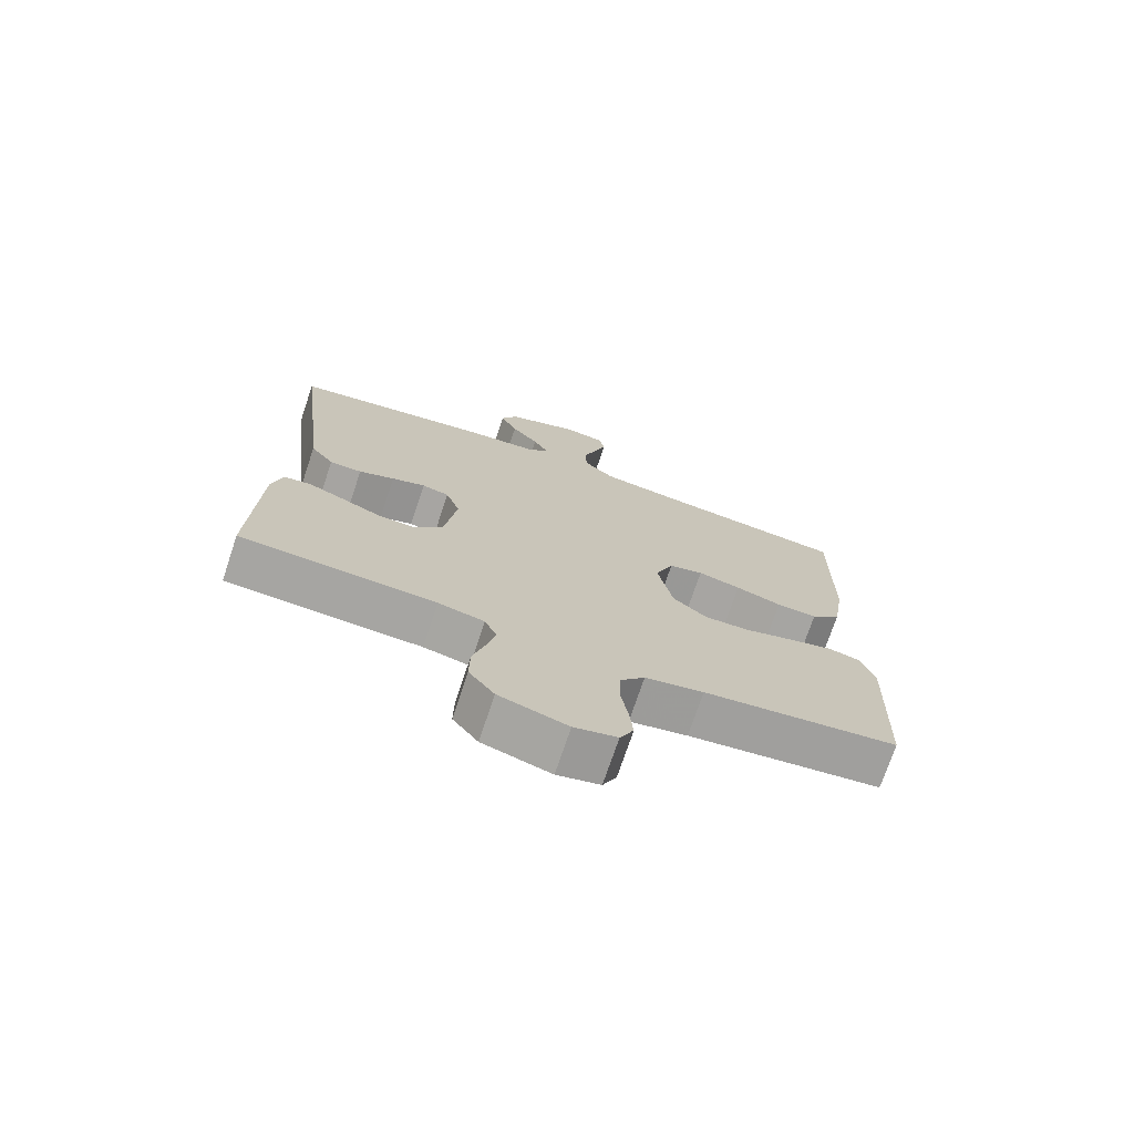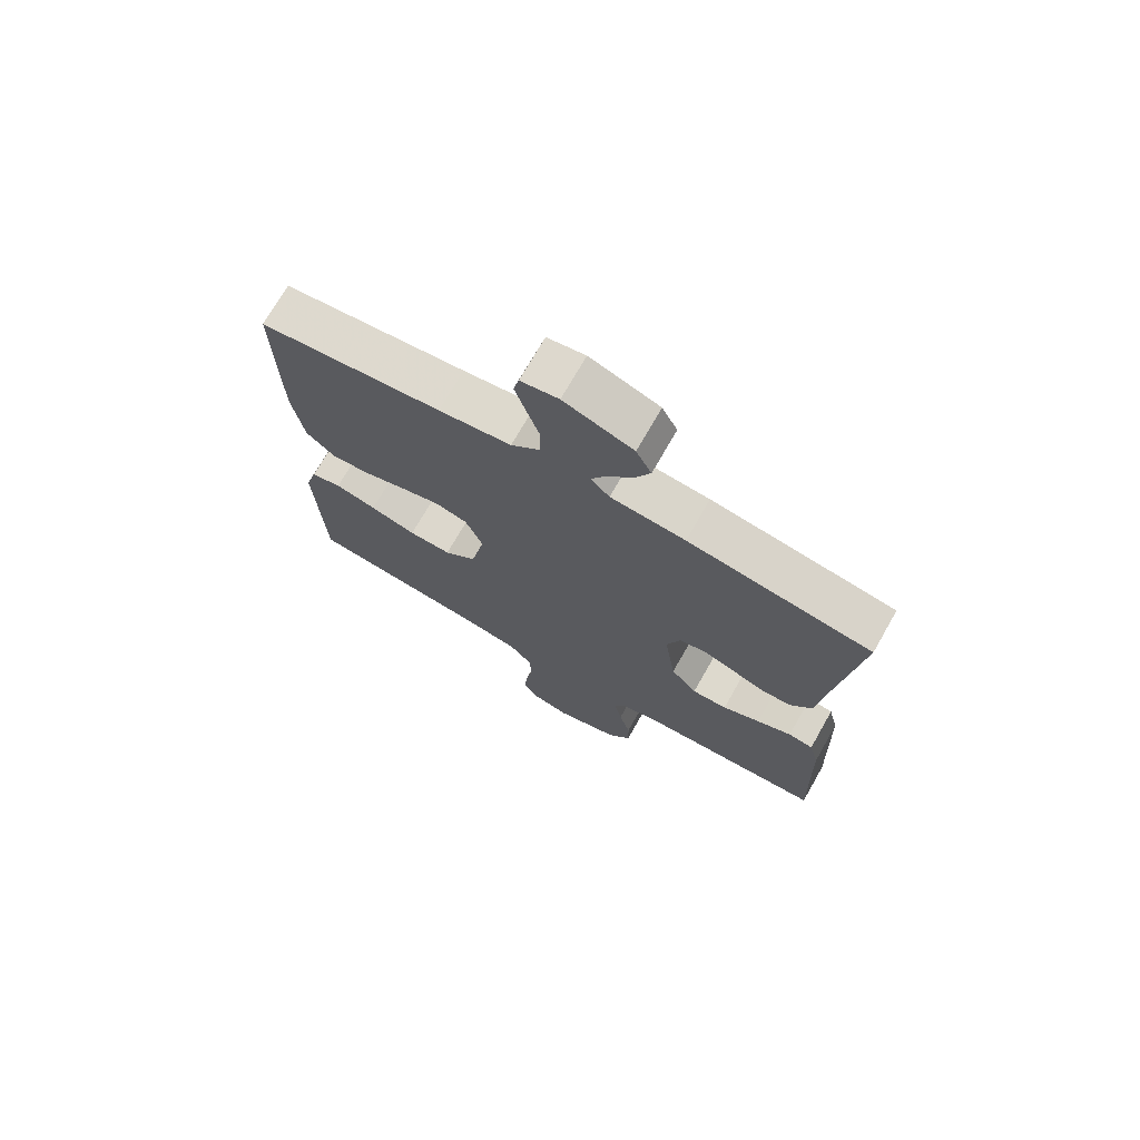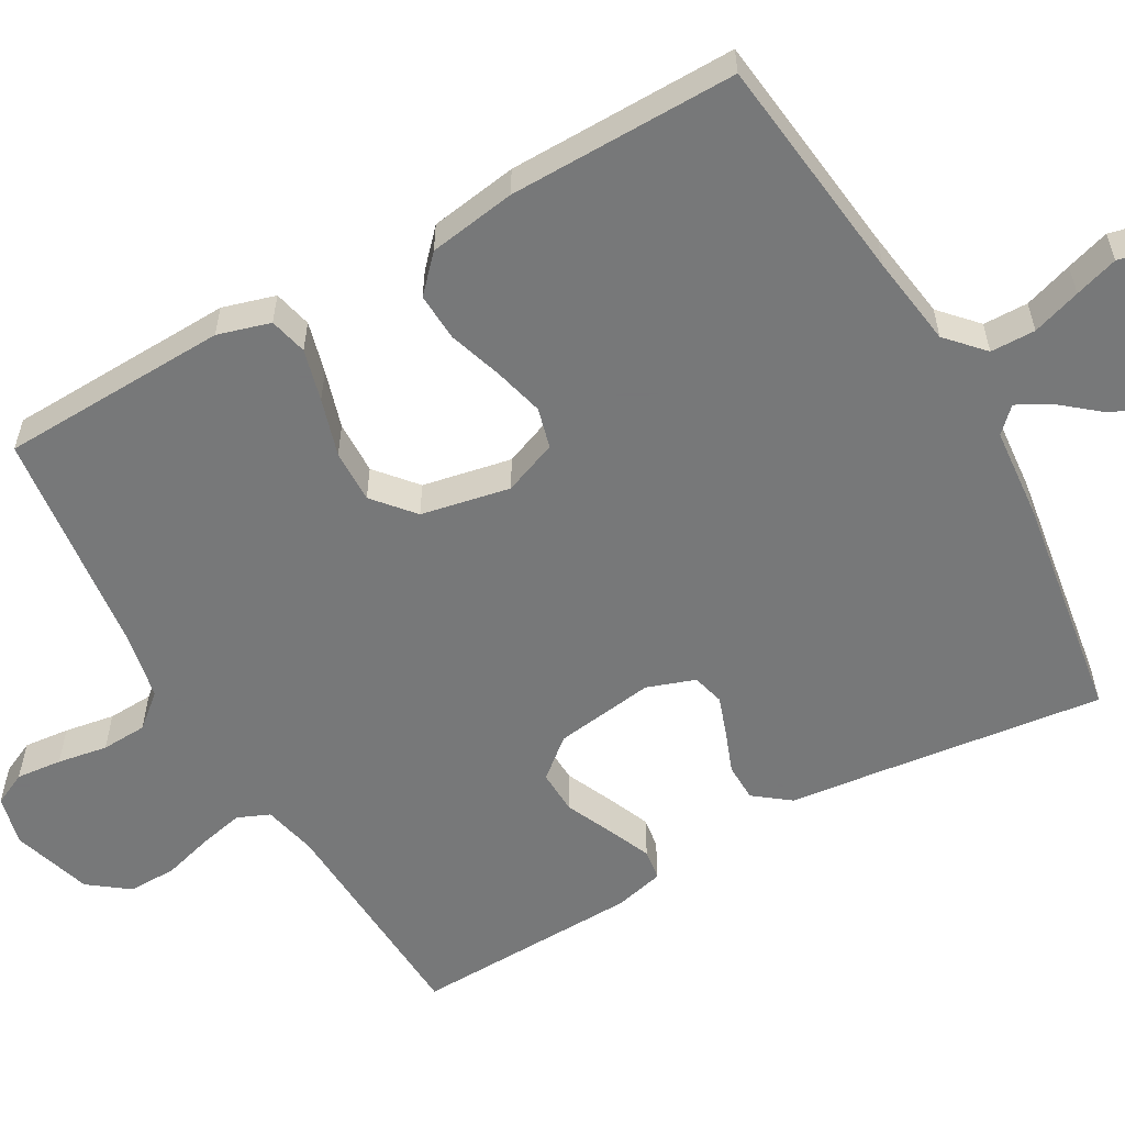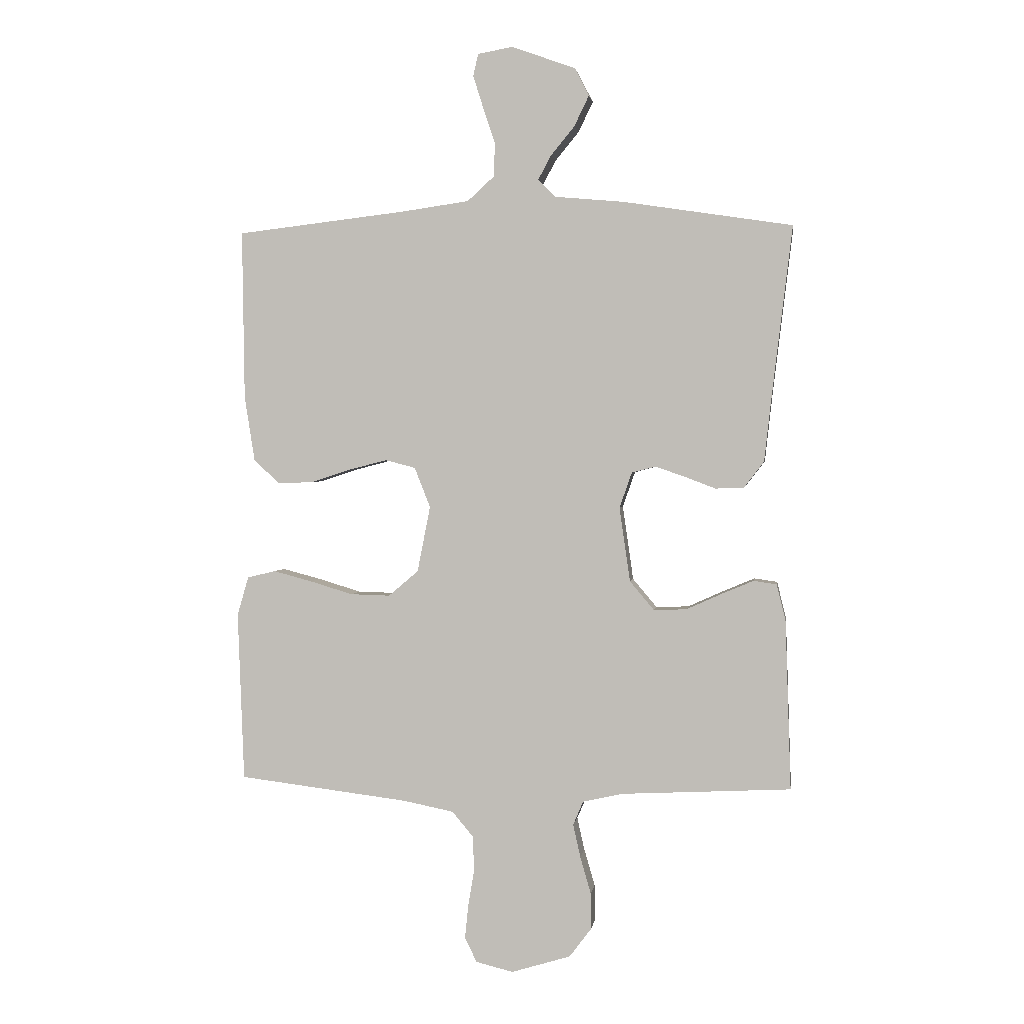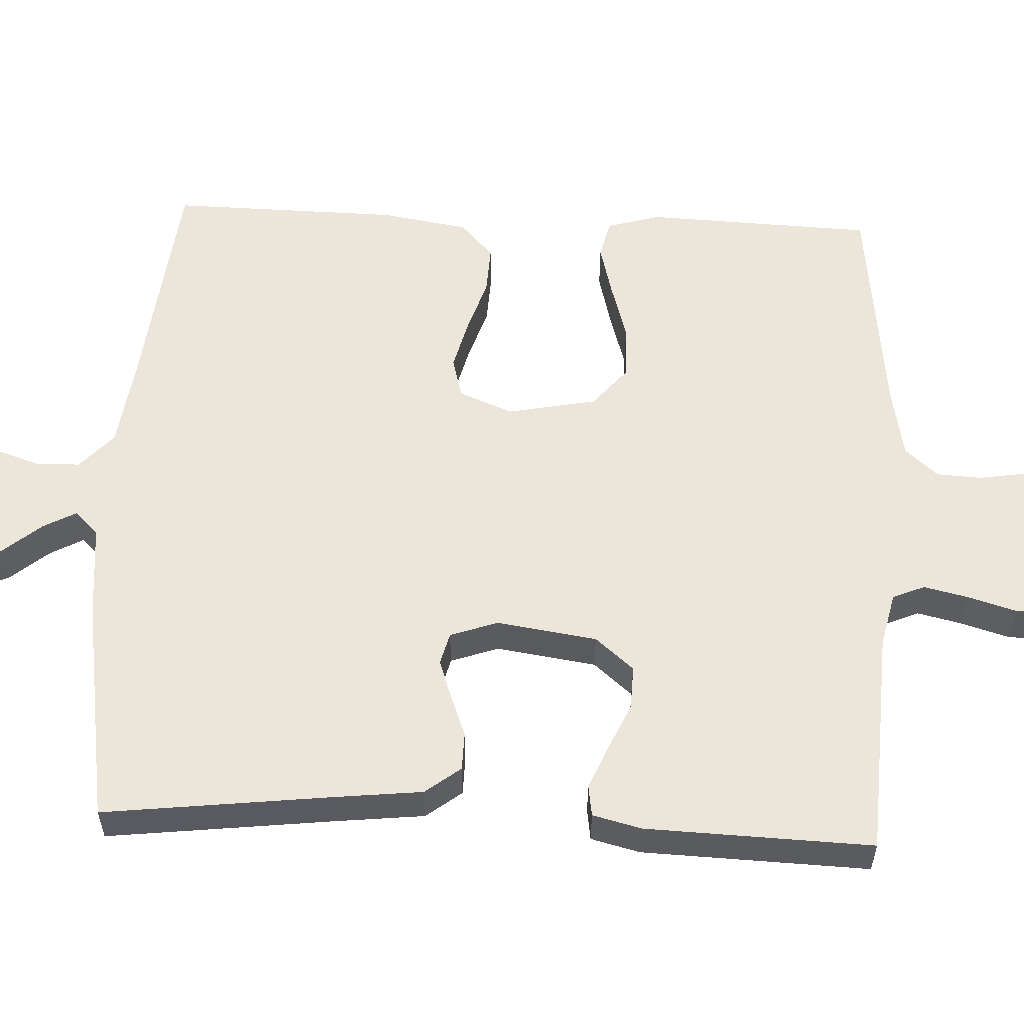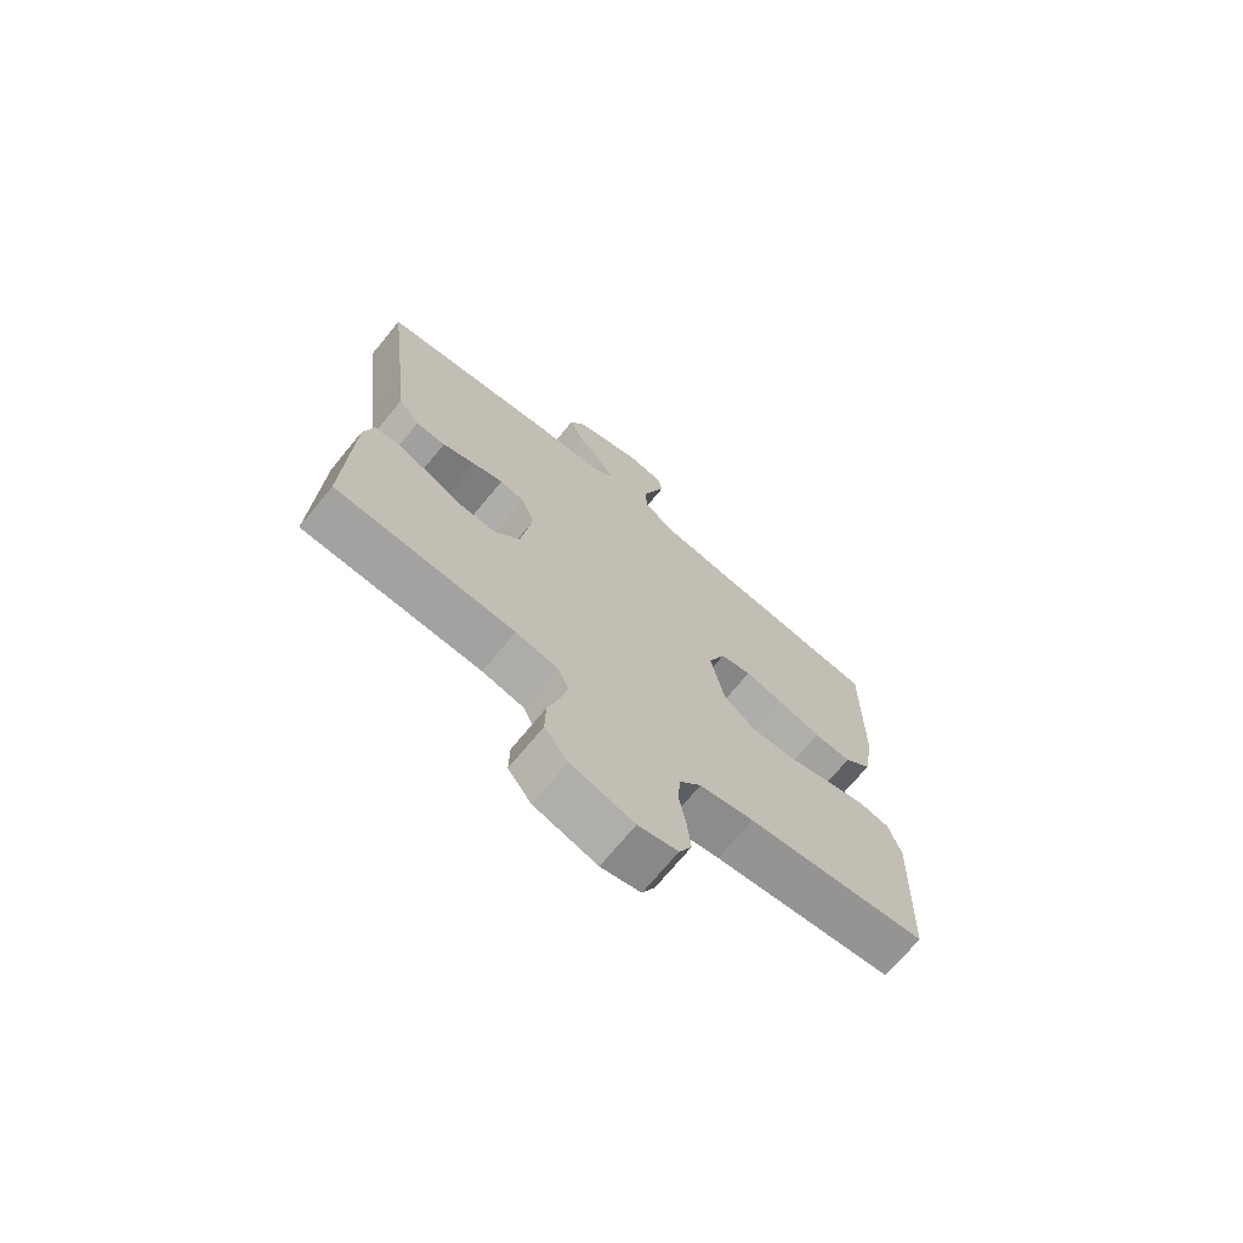
<metadata>
{"format":"obj","ext":"obj","renderer":"f3d","projection":"perspective","resolution":1024,"background":"white","views":[{"elev":-73.3,"azim":161.5,"up":"+Z"},{"elev":72.5,"azim":29.7,"up":"+Z"},{"elev":-57.3,"azim":-60.4,"up":"+Y"},{"elev":1.8,"azim":8.0,"up":"+Z"},{"elev":57.4,"azim":92.7,"up":"+Y"},{"elev":-71.2,"azim":140.5,"up":"+Z"}]}
</metadata>
<code>
v -0.5 0.07 -0.5
v -0.511 0.07 -0.2
v -0.491 0.07 -0.131
v -0.441 0.07 -0.119
v -0.373 0.07 -0.137
v -0.297 0.07 -0.16
v -0.227 0.07 -0.162
v -0.174 0.07 -0.117
v -0.151 0.07 0
v -0.179 0.07 0.071
v -0.232 0.07 0.085
v -0.298 0.07 0.068
v -0.369 0.07 0.045
v -0.432 0.07 0.042
v -0.478 0.07 0.085
v -0.496 0.07 0.2
v -0.5 0.07 0.5
v -0.2 0.07 0.535
v -0.081 0.07 0.552
v -0.033 0.07 0.596
v -0.032 0.07 0.655
v -0.053 0.07 0.719
v -0.071 0.07 0.776
v -0.062 0.07 0.815
v 0 0.07 0.826
v 0.113 0.07 0.785
v 0.138 0.07 0.736
v 0.112 0.07 0.682
v 0.07 0.07 0.631
v 0.047 0.07 0.588
v 0.078 0.07 0.557
v 0.2 0.07 0.546
v 0.5 0.07 0.5
v 0.464 0.07 0.2
v 0.451 0.07 0.083
v 0.415 0.07 0.036
v 0.365 0.07 0.035
v 0.31 0.07 0.056
v 0.258 0.07 0.074
v 0.216 0.07 0.063
v 0.194 0.07 0
v 0.213 0.07 -0.132
v 0.256 0.07 -0.183
v 0.314 0.07 -0.181
v 0.376 0.07 -0.153
v 0.433 0.07 -0.129
v 0.474 0.07 -0.135
v 0.49 0.07 -0.2
v 0.5 0.07 -0.5
v 0.2 0.07 -0.515
v 0.129 0.07 -0.531
v 0.111 0.07 -0.573
v 0.124 0.07 -0.631
v 0.143 0.07 -0.697
v 0.144 0.07 -0.761
v 0.105 0.07 -0.813
v 0 0.07 -0.845
v -0.066 0.07 -0.829
v -0.087 0.07 -0.785
v -0.081 0.07 -0.725
v -0.07 0.07 -0.659
v -0.073 0.07 -0.599
v -0.11 0.07 -0.555
v -0.2 0.07 -0.537
v -0.5 0 -0.5
v -0.511 0 -0.2
v -0.491 0 -0.131
v -0.441 0 -0.119
v -0.373 0 -0.137
v -0.297 0 -0.16
v -0.227 0 -0.162
v -0.174 0 -0.117
v -0.151 0 0
v -0.179 0 0.071
v -0.232 0 0.085
v -0.298 0 0.068
v -0.369 0 0.045
v -0.432 0 0.042
v -0.478 0 0.085
v -0.496 0 0.2
v -0.5 0 0.5
v -0.2 0 0.535
v -0.081 0 0.552
v -0.033 0 0.596
v -0.032 0 0.655
v -0.053 0 0.719
v -0.071 0 0.776
v -0.062 0 0.815
v 0 0 0.826
v 0.113 0 0.785
v 0.138 0 0.736
v 0.112 0 0.682
v 0.07 0 0.631
v 0.047 0 0.588
v 0.078 0 0.557
v 0.2 0 0.546
v 0.5 0 0.5
v 0.464 0 0.2
v 0.451 0 0.083
v 0.415 0 0.036
v 0.365 0 0.035
v 0.31 0 0.056
v 0.258 0 0.074
v 0.216 0 0.063
v 0.194 0 0
v 0.213 0 -0.132
v 0.256 0 -0.183
v 0.314 0 -0.181
v 0.376 0 -0.153
v 0.433 0 -0.129
v 0.474 0 -0.135
v 0.49 0 -0.2
v 0.5 0 -0.5
v 0.2 0 -0.515
v 0.129 0 -0.531
v 0.111 0 -0.573
v 0.124 0 -0.631
v 0.143 0 -0.697
v 0.144 0 -0.761
v 0.105 0 -0.813
v 0 0 -0.845
v -0.066 0 -0.829
v -0.087 0 -0.785
v -0.081 0 -0.725
v -0.07 0 -0.659
v -0.073 0 -0.599
v -0.11 0 -0.555
v -0.2 0 -0.537
f 58 59 60 61
f 56 57 58 61
f 56 61 62
f 53 54 55 56
f 52 53 56 62
f 51 52 62 63
f 47 48 49 50
f 44 45 46 47
f 44 47 50 51
f 35 36 37 38
f 34 35 38 39
f 31 32 33 34
f 31 34 39 40
f 26 27 28 29
f 26 29 30
f 25 26 30
f 24 25 30
f 21 22 23 24
f 21 24 30
f 20 21 30 31
f 15 16 17 18
f 15 18 19
f 12 13 14 15
f 11 12 15 19
f 10 11 19 20
f 3 4 5 6
f 1 2 3 6
f 64 1 6 7
f 63 64 7 8
f 43 44 51 63
f 42 43 63 8
f 41 42 8 9
f 20 31 40 41
f 9 10 20 41
f 125 124 123 122
f 125 122 121 120
f 126 125 120
f 120 119 118 117
f 126 120 117 116
f 127 126 116 115
f 114 113 112 111
f 111 110 109 108
f 115 114 111 108
f 102 101 100 99
f 103 102 99 98
f 98 97 96 95
f 104 103 98 95
f 93 92 91 90
f 94 93 90
f 94 90 89
f 94 89 88
f 88 87 86 85
f 94 88 85
f 95 94 85 84
f 82 81 80 79
f 83 82 79
f 79 78 77 76
f 83 79 76 75
f 84 83 75 74
f 70 69 68 67
f 70 67 66 65
f 71 70 65 128
f 72 71 128 127
f 127 115 108 107
f 72 127 107 106
f 73 72 106 105
f 105 104 95 84
f 105 84 74 73
f 1 65 66 2
f 2 66 67 3
f 3 67 68 4
f 4 68 69 5
f 5 69 70 6
f 6 70 71 7
f 7 71 72 8
f 8 72 73 9
f 9 73 74 10
f 10 74 75 11
f 11 75 76 12
f 12 76 77 13
f 13 77 78 14
f 14 78 79 15
f 15 79 80 16
f 16 80 81 17
f 17 81 82 18
f 18 82 83 19
f 19 83 84 20
f 20 84 85 21
f 21 85 86 22
f 22 86 87 23
f 23 87 88 24
f 24 88 89 25
f 25 89 90 26
f 26 90 91 27
f 27 91 92 28
f 28 92 93 29
f 29 93 94 30
f 30 94 95 31
f 31 95 96 32
f 32 96 97 33
f 33 97 98 34
f 34 98 99 35
f 35 99 100 36
f 36 100 101 37
f 37 101 102 38
f 38 102 103 39
f 39 103 104 40
f 40 104 105 41
f 41 105 106 42
f 42 106 107 43
f 43 107 108 44
f 44 108 109 45
f 45 109 110 46
f 46 110 111 47
f 47 111 112 48
f 48 112 113 49
f 49 113 114 50
f 50 114 115 51
f 51 115 116 52
f 52 116 117 53
f 53 117 118 54
f 54 118 119 55
f 55 119 120 56
f 56 120 121 57
f 57 121 122 58
f 58 122 123 59
f 59 123 124 60
f 60 124 125 61
f 61 125 126 62
f 62 126 127 63
f 63 127 128 64
f 64 128 65 1

</code>
